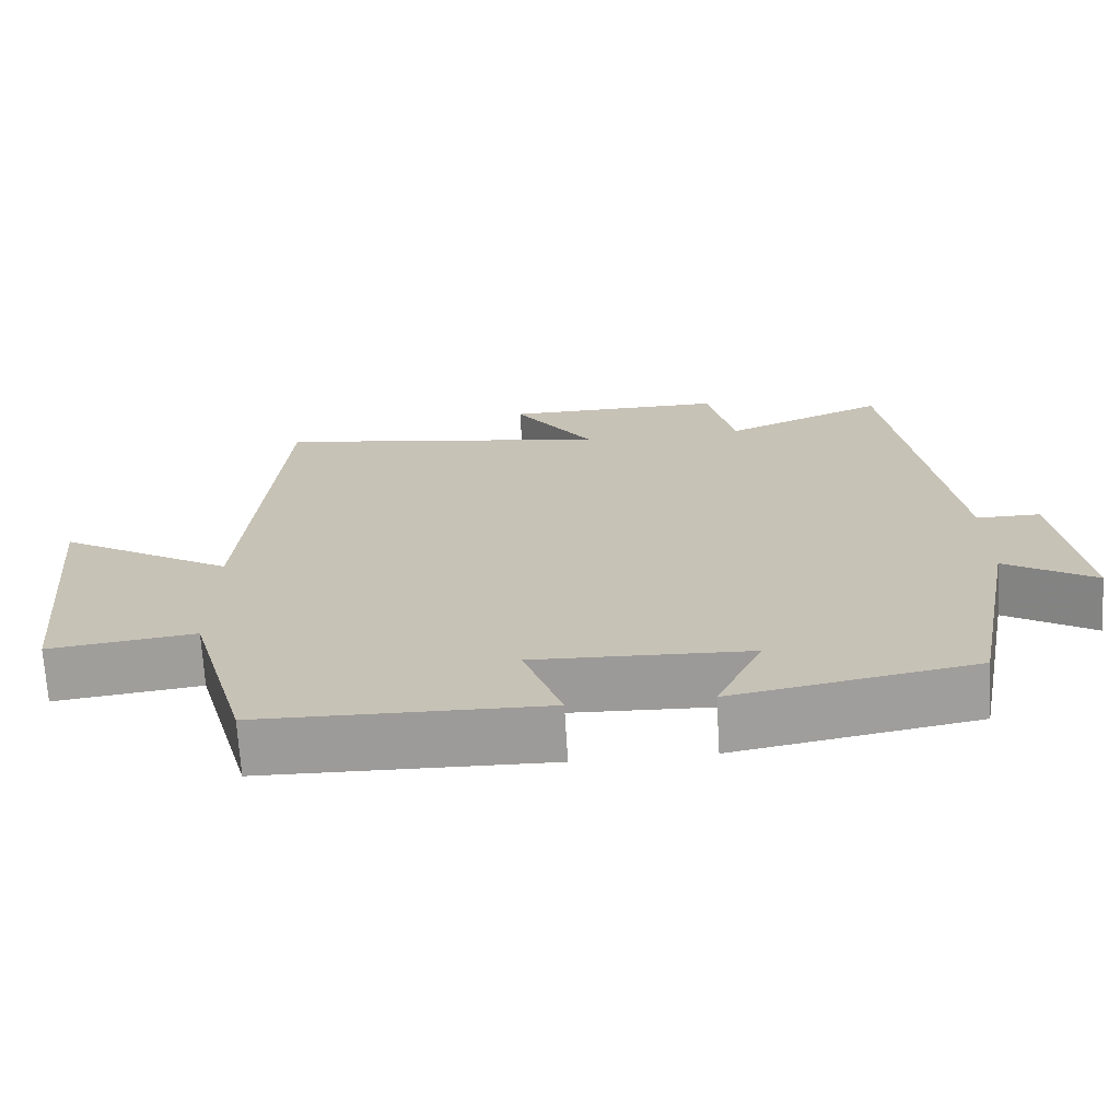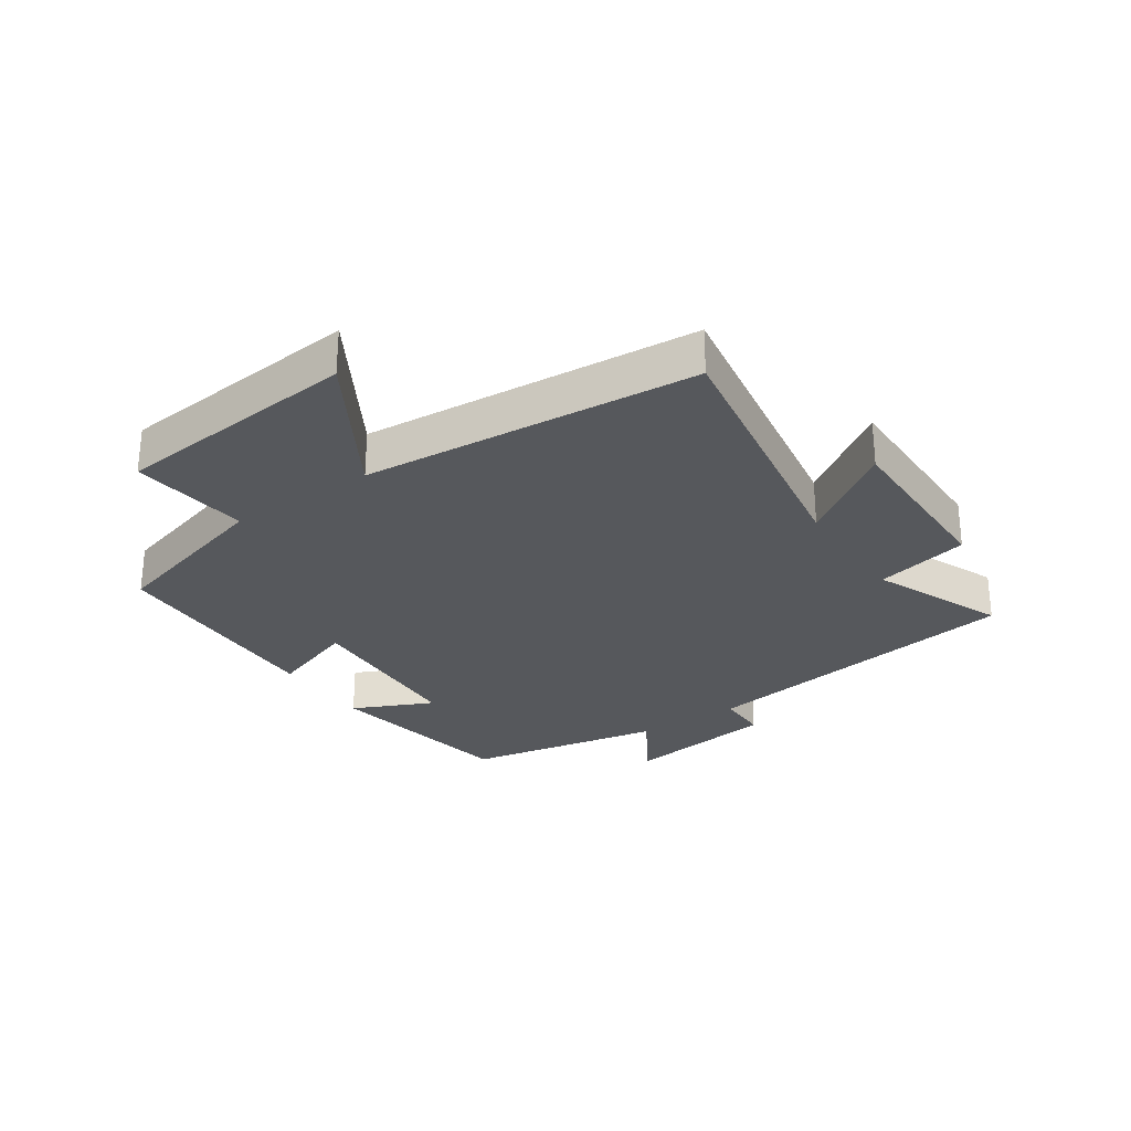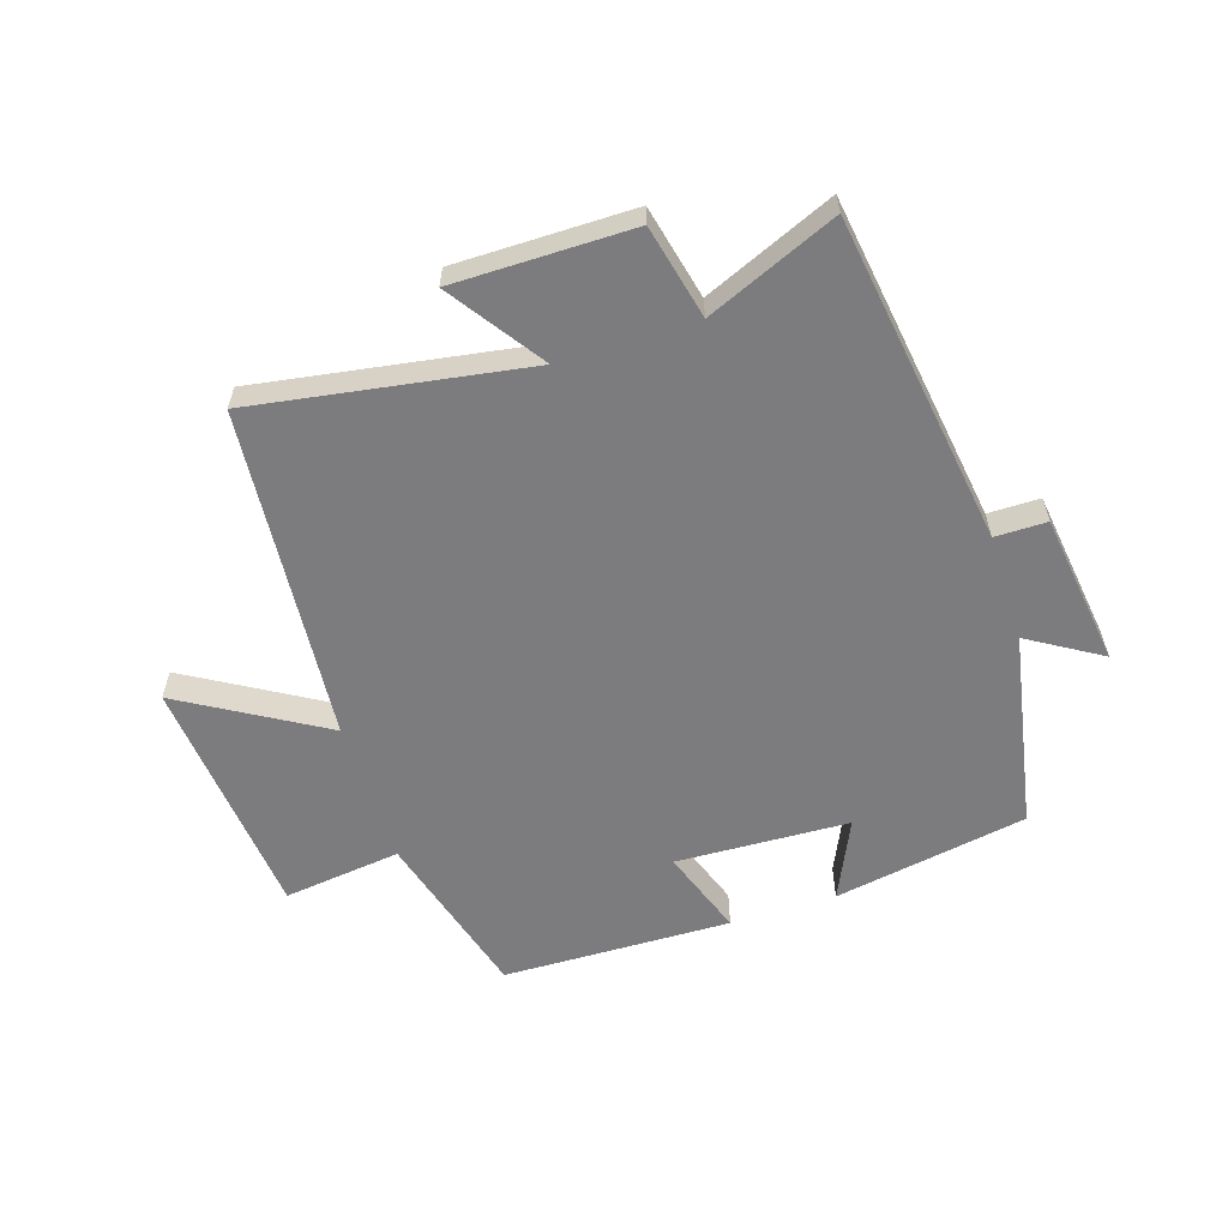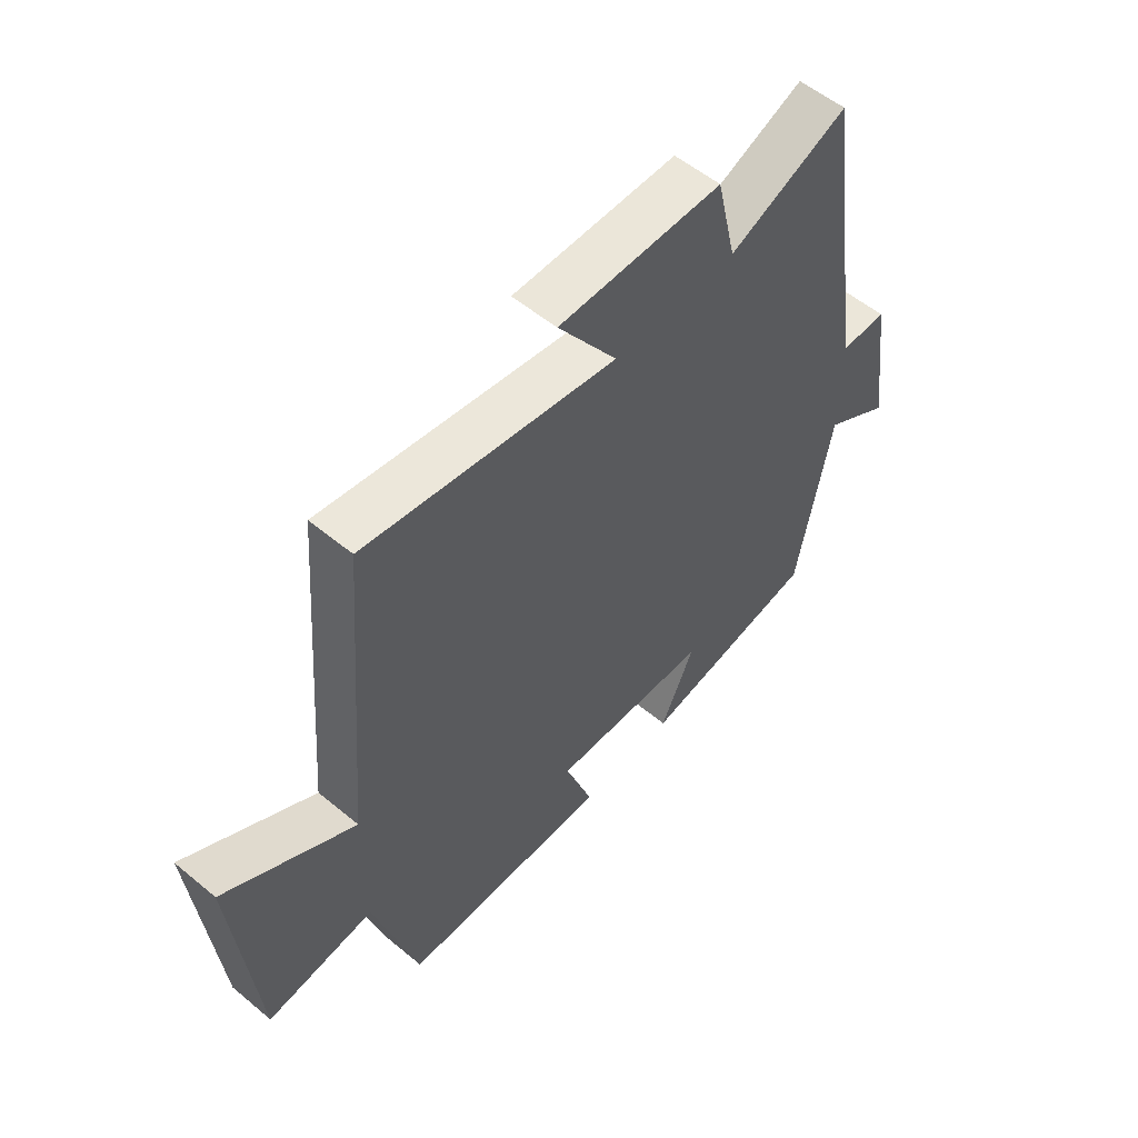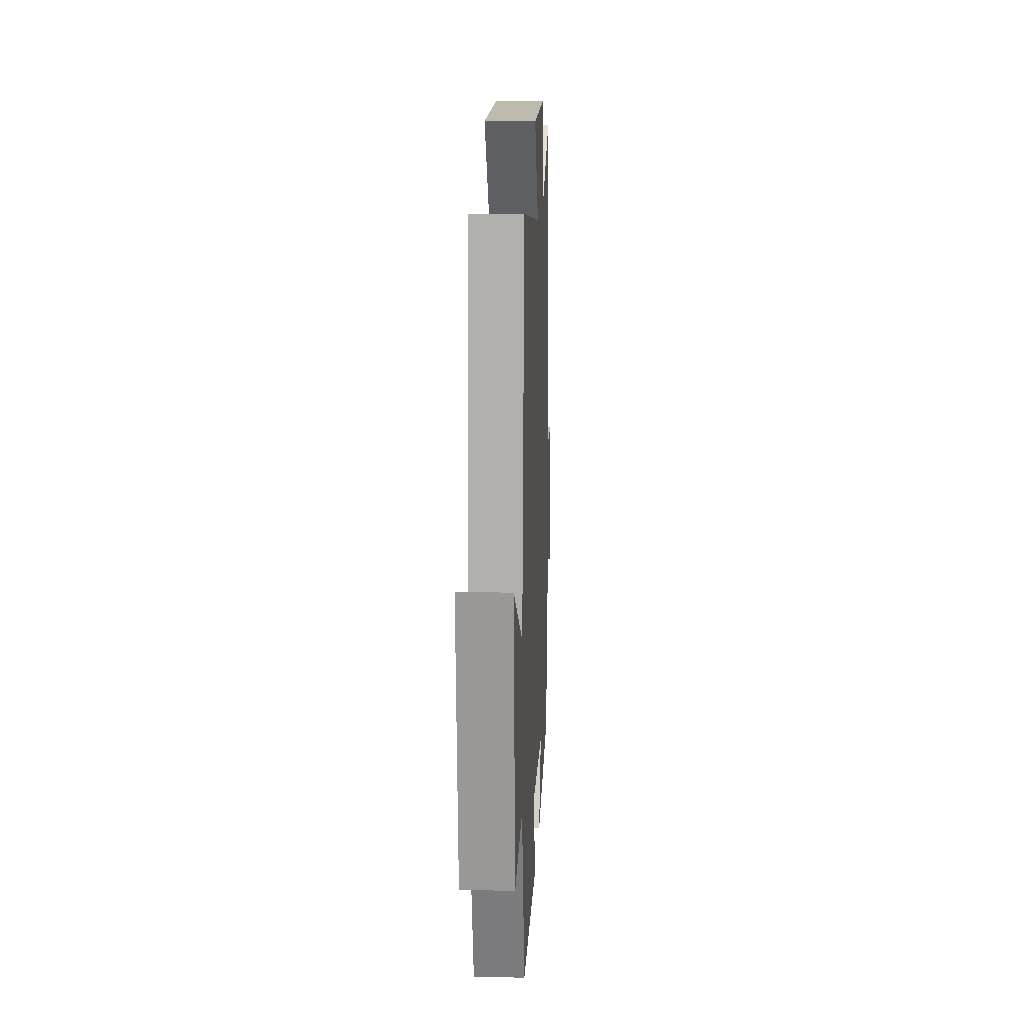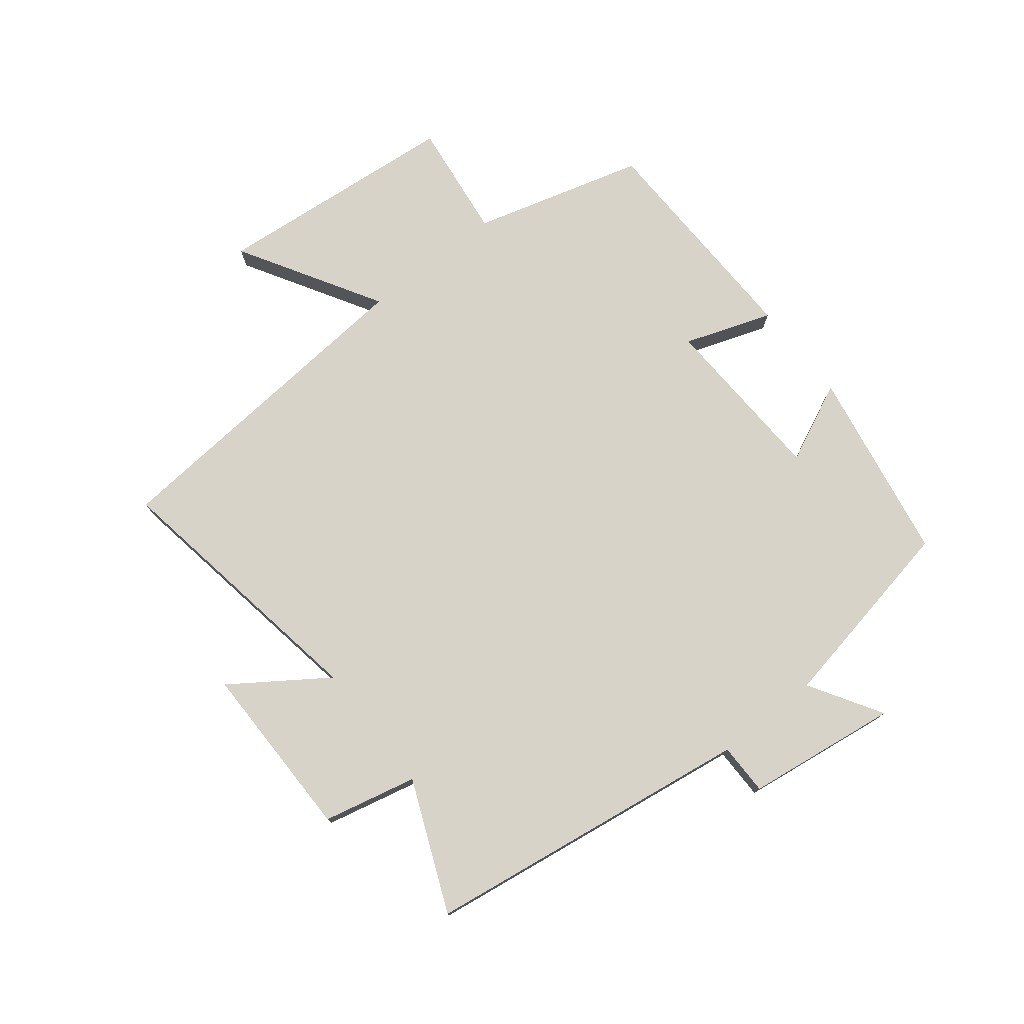
<metadata>
{"format":"obj","ext":"obj","renderer":"f3d","projection":"perspective","resolution":1024,"background":"white","views":[{"elev":-70.0,"azim":3.4,"up":"+Z"},{"elev":-28.2,"azim":-55.9,"up":"+Y"},{"elev":-58.9,"azim":17.8,"up":"+Y"},{"elev":55.3,"azim":-48.9,"up":"+Z"},{"elev":15.4,"azim":-87.2,"up":"+Z"},{"elev":76.2,"azim":51.6,"up":"+Y"}]}
</metadata>
<code>
v -0.455 0.07 0.572
v -0.011 0.07 0.5
v -0.116 0.07 0.652
v 0.174 0.07 0.652
v 0.209 0.07 0.5
v 0.421 0.07 0.59
v 0.5 0.07 0.053
v 0.584 0.07 0.053
v 0.618 0.07 -0.195
v 0.5 0.07 -0.123
v 0.439 0.07 -0.444
v 0.123 0.07 -0.5
v 0.183 0.07 -0.37
v -0.099 0.07 -0.358
v -0.049 0.07 -0.5
v -0.422 0.07 -0.491
v -0.5 0.07 -0.213
v -0.692 0.07 -0.237
v -0.73 0.07 0.163
v -0.5 0.07 0.027
v -0.455 0 0.572
v -0.011 0 0.5
v -0.116 0 0.652
v 0.174 0 0.652
v 0.209 0 0.5
v 0.421 0 0.59
v 0.5 0 0.053
v 0.584 0 0.053
v 0.618 0 -0.195
v 0.5 0 -0.123
v 0.439 0 -0.444
v 0.123 0 -0.5
v 0.183 0 -0.37
v -0.099 0 -0.358
v -0.049 0 -0.5
v -0.422 0 -0.491
v -0.5 0 -0.213
v -0.692 0 -0.237
v -0.73 0 0.163
v -0.5 0 0.027
f 17 18 19 20
f 17 20 1
f 16 17 1
f 15 16 1
f 14 15 1
f 13 14 1 2
f 10 11 12 13
f 10 13 2
f 7 8 9 10
f 5 6 7 10
f 5 10 2 3
f 3 4 5
f 40 39 38 37
f 21 40 37
f 21 37 36
f 21 36 35
f 21 35 34
f 22 21 34 33
f 33 32 31 30
f 22 33 30
f 30 29 28 27
f 30 27 26 25
f 23 22 30 25
f 25 24 23
f 1 21 22 2
f 2 22 23 3
f 3 23 24 4
f 4 24 25 5
f 5 25 26 6
f 6 26 27 7
f 7 27 28 8
f 8 28 29 9
f 9 29 30 10
f 10 30 31 11
f 11 31 32 12
f 12 32 33 13
f 13 33 34 14
f 14 34 35 15
f 15 35 36 16
f 16 36 37 17
f 17 37 38 18
f 18 38 39 19
f 19 39 40 20
f 20 40 21 1

</code>
